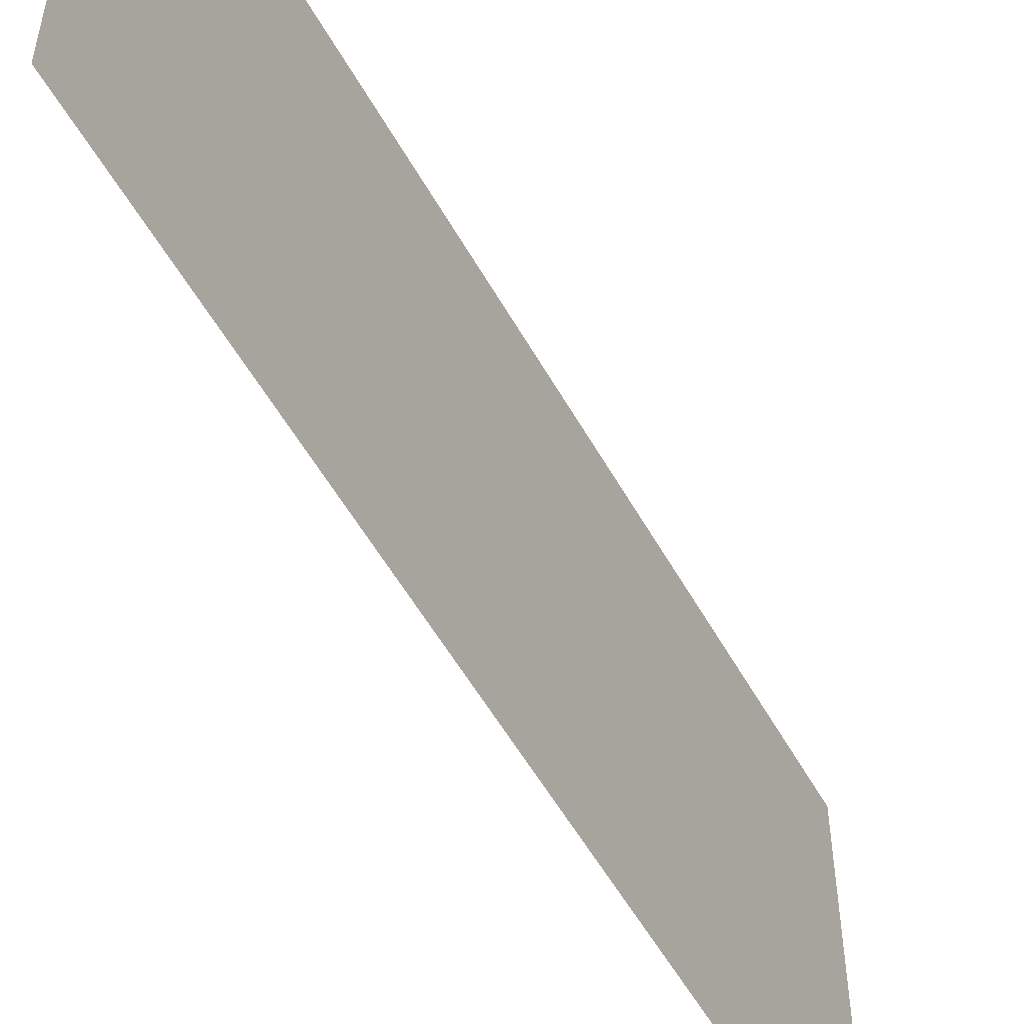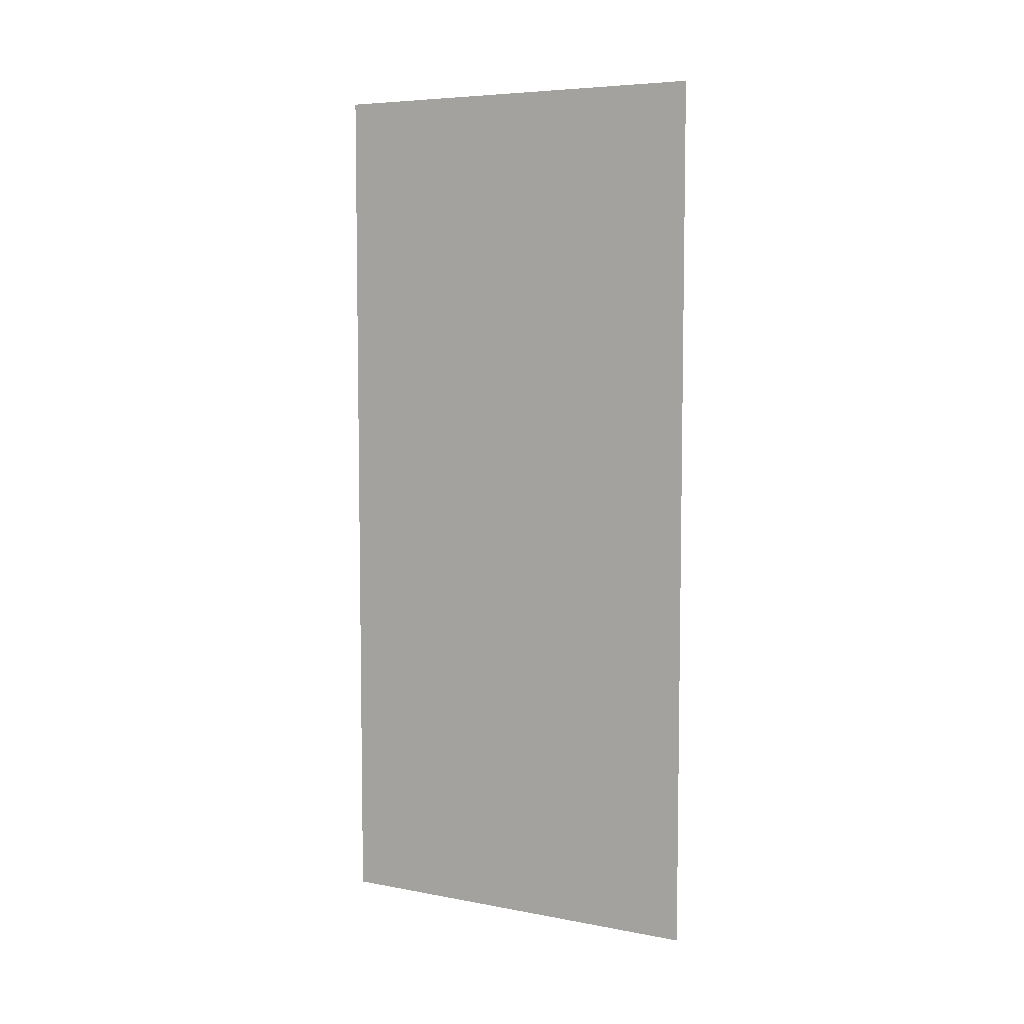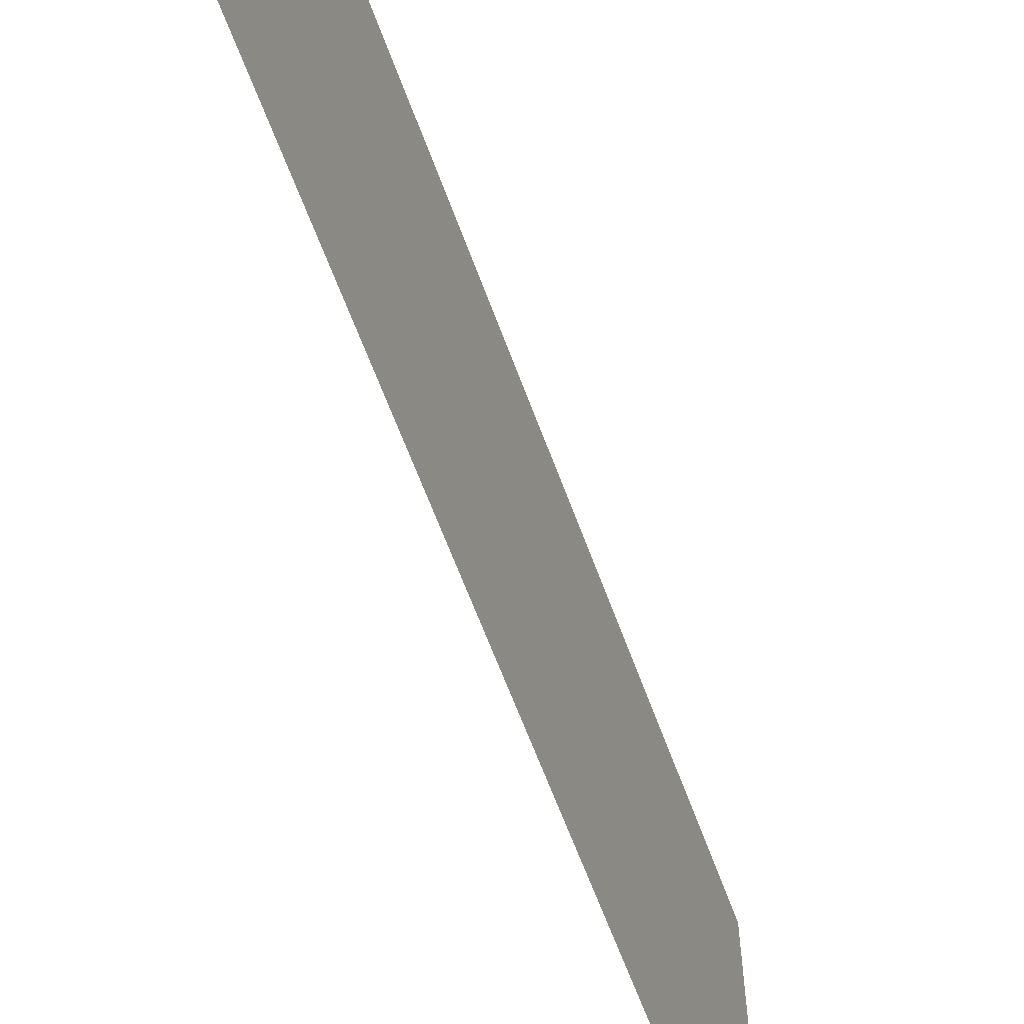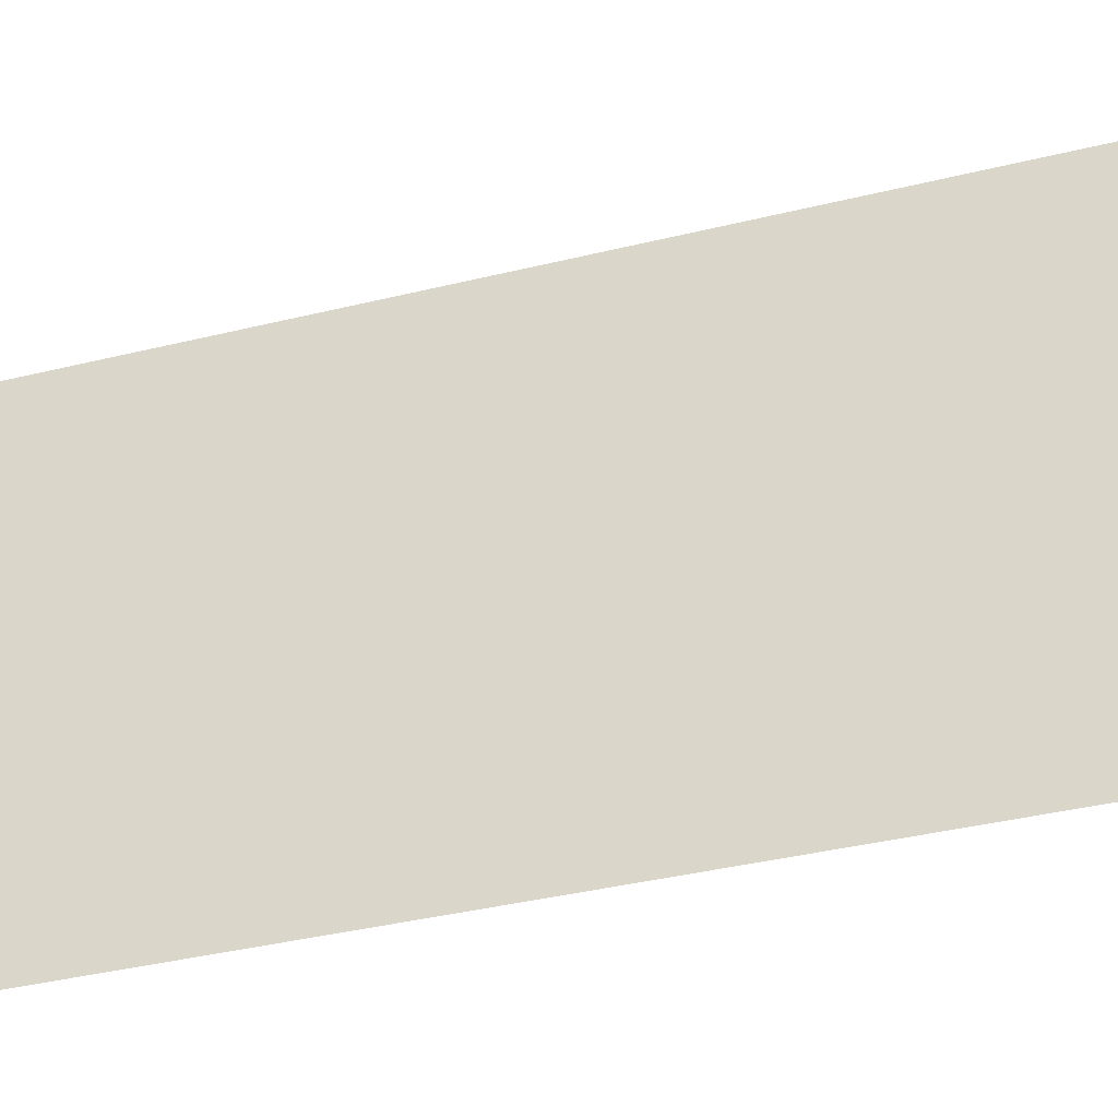
<metadata>
{"format":"obj","ext":"obj","renderer":"f3d","projection":"perspective","resolution":1024,"background":"white","views":[{"elev":-54.0,"azim":28.6,"up":"+Y"},{"elev":6.3,"azim":-60.8,"up":"+Z"},{"elev":-61.9,"azim":19.9,"up":"+Y"},{"elev":-35.7,"azim":-71.7,"up":"+Y"}]}
</metadata>
<code>
o Plane
v -0 2.539 2.886
v 0 -0.04781 2.886
v -0 2.539 -2.886
v 0 -0.04781 -2.886
f 2 3 1
f 2 4 3

</code>
